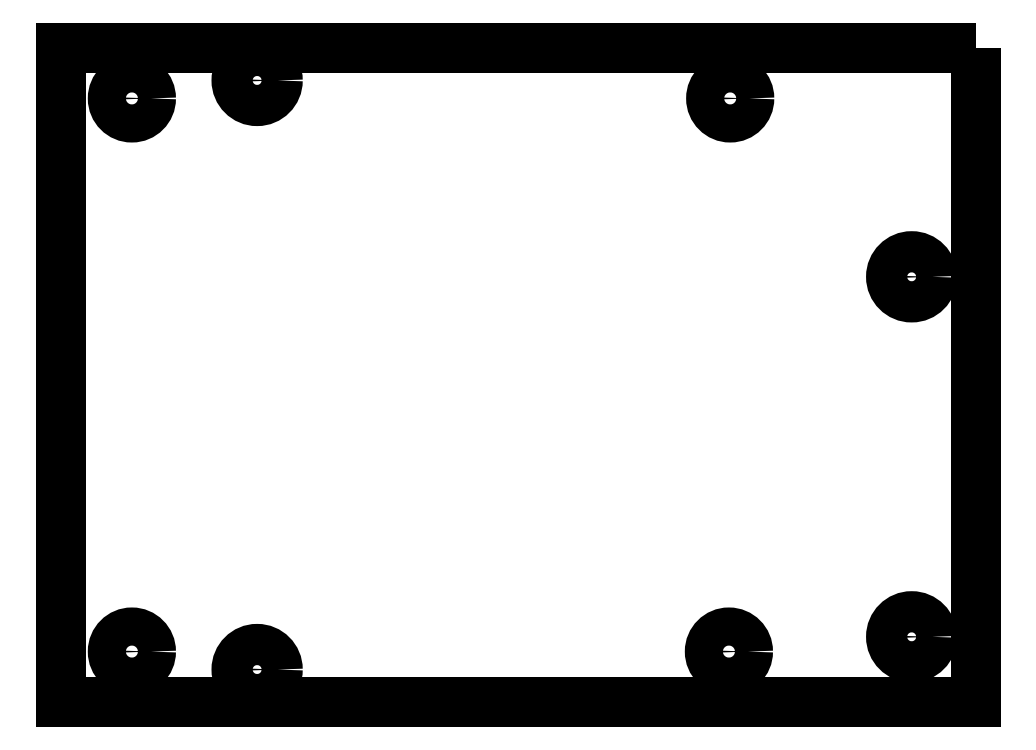
<metadata>
{"format":"dxf","ext":"dxf","renderer":"ezdxf+matplotlib","layout":"modelspace","background":"white","min_lineweight":24,"dpi":150}
</metadata>
<code>
0
SECTION
2
ENTITIES
0
LWPOLYLINE
8
0
90
4
70
1
43
0
10
35.52
20
25.4
10
-35.52
20
25.4
10
-35.52
20
-25.4
10
35.52
20
-25.4
0
CIRCLE
8
0
10
-20.28
20
22.86
30
0
40
1.6
210
0
220
0
230
1
0
CIRCLE
8
0
10
-20.28
20
-22.86
30
0
40
1.6
210
0
220
0
230
1
0
CIRCLE
8
0
10
30.52
20
7.62
30
0
40
1.6
210
0
220
0
230
1
0
CIRCLE
8
0
10
30.52
20
-20.32
30
0
40
1.6
210
0
220
0
230
1
0
CIRCLE
8
0
10
-30
20
21.47
30
0
40
1.48
210
0
220
0
230
1
0
CIRCLE
8
0
10
-30
20
-21.47
30
0
40
1.48
210
0
220
0
230
1
0
CIRCLE
8
0
10
16.44
20
21.47
30
0
40
1.48
210
0
220
0
230
1
0
CIRCLE
8
0
10
16.34
20
-21.47
30
0
40
1.48
210
0
220
0
230
1
0
ENDSEC
0
EOF

</code>
